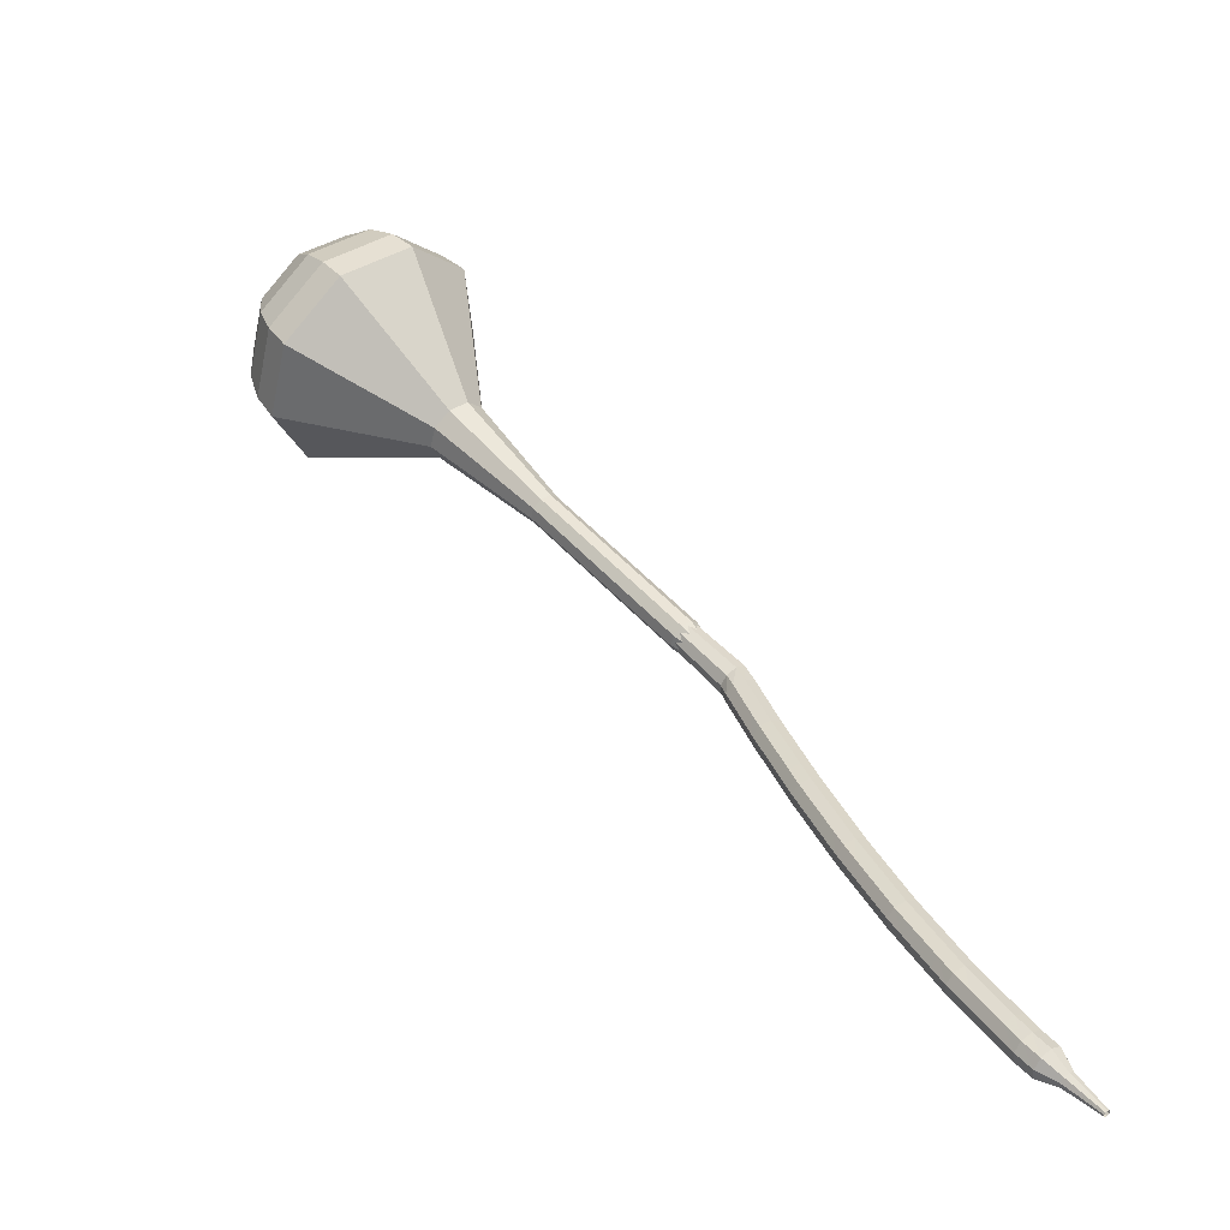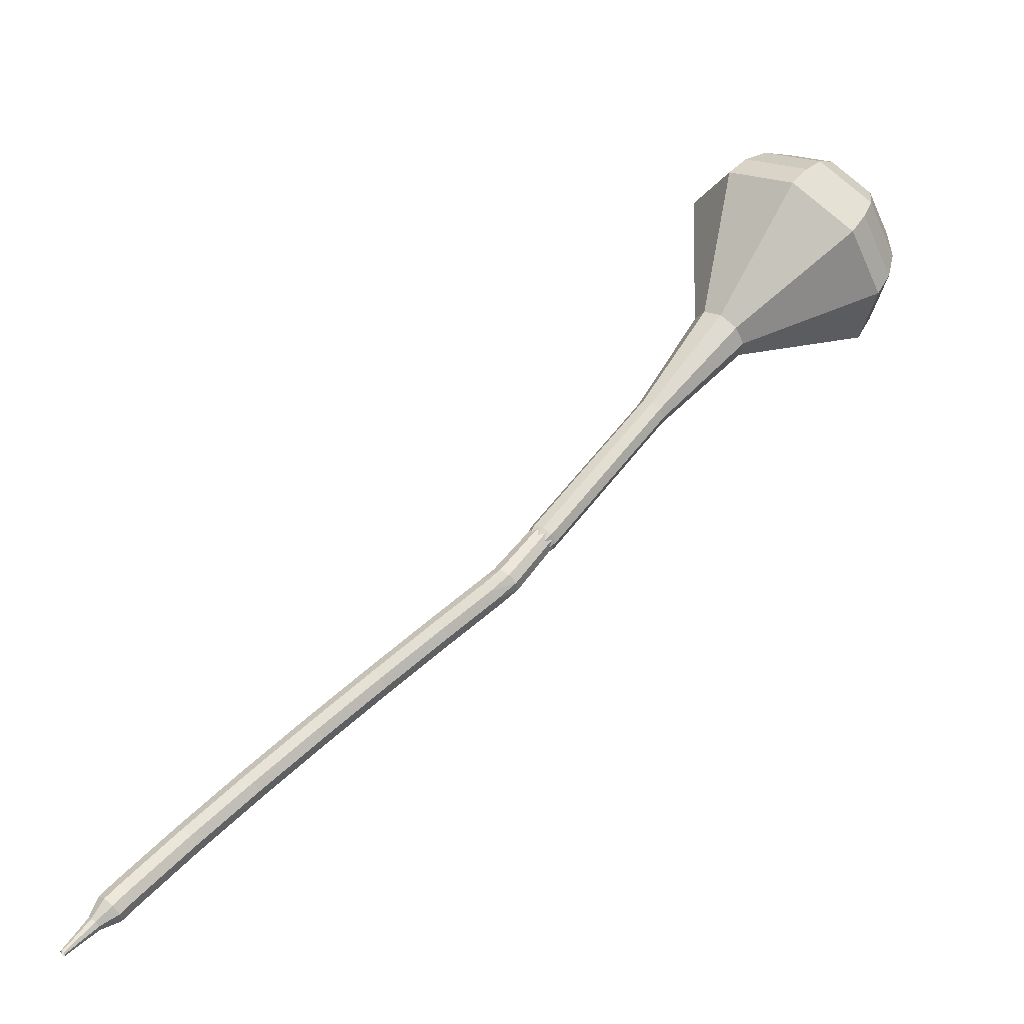
<metadata>
{"format":"obj","ext":"obj","renderer":"f3d","projection":"perspective","resolution":1024,"background":"white","views":[{"elev":-1.2,"azim":-95.8,"up":"+Y"},{"elev":7.0,"azim":-0.6,"up":"+Y"}]}
</metadata>
<code>
g tube1
v 151.8 145.8 83.3
v 149.7 145.3 80.68
v 146.9 146.7 79.28
v 144.8 149.3 79.77
v 144.3 151.9 81.91
v 145.6 153.3 84.7
v 148.2 152.8 86.83
v 150.8 150.6 87.32
v 152.2 147.9 85.92
v 151.8 145.8 83.3
v 151.4 147.3 82.77
v 149.8 146.9 80.85
v 147.8 147.9 79.83
v 146.3 149.8 80.18
v 145.9 151.7 81.75
v 146.9 152.7 83.79
v 148.8 152.4 85.35
v 150.7 150.8 85.71
v 151.7 148.8 84.69
v 151.4 147.3 82.77
v 149.4 150.4 82.23
v 149.4 150.4 82.23
v 149.4 150.4 82.23
v 149.4 150.4 82.23
v 149.4 150.4 82.23
v 149.4 150.4 82.23
v 149.4 150.4 82.23
v 149.4 150.4 82.23
v 149.4 150.4 82.23
v 149.4 150.4 82.23
v 125 127.3 105.5
v 124.9 126.9 104.9
v 125.2 126.3 104.6
v 125.7 125.9 104.7
v 126.2 125.8 105.2
v 126.5 126 105.7
v 126.4 126.6 106.2
v 125.9 127.1 106.3
v 125.4 127.4 106
v 125 127.3 105.5
v 124.1 126.6 105.8
v 124.1 126.4 105.2
v 124.4 125.8 104.8
v 124.8 125.3 104.9
v 125.2 125 105.4
v 125.3 125.1 106.1
v 125.2 125.6 106.6
v 124.8 126.1 106.7
v 124.4 126.6 106.4
v 124.1 126.6 105.8
v 123.1 125.9 106.1
v 123.1 125.6 105.5
v 123.4 125.1 105.1
v 123.8 124.6 105.3
v 124.2 124.3 105.8
v 124.3 124.4 106.4
v 124.2 124.9 106.9
v 123.8 125.4 107.1
v 123.4 125.8 106.7
v 123.1 125.9 106.1
v 122.1 125.2 106.4
v 122.2 124.9 105.8
v 122.4 124.4 105.5
v 122.9 123.9 105.6
v 123.2 123.6 106.1
v 123.4 123.7 106.8
v 123.2 124.1 107.3
v 122.8 124.7 107.4
v 122.4 125.1 107
v 122.1 125.2 106.4
v 121.2 124.5 106.7
v 121.2 124.2 106.1
v 121.5 123.7 105.8
v 121.9 123.1 105.9
v 122.3 122.9 106.4
v 122.4 123 107.1
v 122.3 123.4 107.6
v 121.9 124 107.7
v 121.5 124.4 107.4
v 121.2 124.5 106.7
v 120.2 123.8 107.1
v 120.2 123.5 106.5
v 120.5 122.9 106.2
v 120.9 122.4 106.3
v 121.3 122.2 106.8
v 121.4 122.3 107.4
v 121.3 122.7 107.9
v 120.9 123.3 108
v 120.5 123.7 107.7
v 120.2 123.8 107.1
v 119.2 123.1 107.5
v 119.2 122.8 106.8
v 119.5 122.2 106.5
v 119.9 121.7 106.6
v 120.3 121.4 107.1
v 120.5 121.6 107.8
v 120.3 122 108.3
v 120 122.6 108.4
v 119.5 123 108.1
v 119.2 123.1 107.5
v 118.3 122.3 107.8
v 118.3 122 107.2
v 118.5 121.5 106.9
v 119 121 107
v 119.4 120.7 107.5
v 119.5 120.8 108.1
v 119.4 121.3 108.6
v 119 121.8 108.8
v 118.6 122.3 108.4
v 118.3 122.3 107.8
v 117.3 121.6 108.2
v 117.3 121.3 107.6
v 117.6 120.8 107.2
v 118 120.3 107.3
v 118.4 120 107.8
v 118.6 120.1 108.5
v 118.4 120.6 109
v 118 121.1 109.1
v 117.6 121.5 108.8
v 117.3 121.6 108.2
v 116.4 120.9 108.6
v 116.3 120.6 108
v 116.6 120.1 107.6
v 117 119.5 107.8
v 117.4 119.3 108.3
v 117.6 119.4 108.9
v 117.5 119.9 109.4
v 117.1 120.4 109.5
v 116.7 120.8 109.2
v 116.4 120.9 108.6
v 115.4 120.2 109
v 115.4 119.9 108.4
v 115.7 119.3 108
v 116.1 118.8 108.2
v 116.5 118.6 108.7
v 116.7 118.7 109.3
v 116.5 119.2 109.8
v 116.2 119.7 109.9
v 115.7 120.1 109.6
v 115.4 120.2 109
v 114.5 119.5 109.4
v 114.4 119.2 108.8
v 114.7 118.6 108.4
v 115.1 118.1 108.6
v 115.5 117.9 109.1
v 115.7 118 109.7
v 115.6 118.4 110.2
v 115.2 119 110.3
v 114.8 119.4 110
v 114.5 119.5 109.4
v 113.5 118.8 109.8
v 113.5 118.4 109.2
v 113.7 117.9 108.8
v 114.2 117.4 109
v 114.6 117.1 109.5
v 114.8 117.3 110.1
v 114.7 117.7 110.6
v 114.3 118.3 110.7
v 113.8 118.7 110.4
v 113.5 118.8 109.8
v 112.6 118 110.2
v 112.5 117.7 109.6
v 112.8 117.2 109.3
v 113.2 116.7 109.4
v 113.7 116.4 109.9
v 113.9 116.6 110.5
v 113.7 117 111
v 113.4 117.6 111.1
v 112.9 118 110.8
v 112.6 118 110.2
v 111.7 117.3 110.7
v 111.6 117 110.1
v 111.9 116.5 109.8
v 112.3 116 109.9
v 112.7 115.7 110.4
v 112.9 115.9 111
v 112.8 116.3 111.5
v 112.4 116.9 111.6
v 112 117.3 111.3
v 111.7 117.3 110.7
v 110.7 116.6 111.1
v 110.7 116.3 110.5
v 110.9 115.8 110.2
v 111.4 115.3 110.3
v 111.8 115 110.8
v 112 115.2 111.5
v 111.9 115.6 111.9
v 111.5 116.2 112
v 111 116.6 111.7
v 110.7 116.6 111.1
v 109.8 115.9 111.6
v 109.7 115.6 111
v 110 115 110.7
v 110.4 114.5 110.8
v 110.9 114.3 111.3
v 111.1 114.5 111.9
v 111 114.9 112.4
v 110.6 115.5 112.5
v 110.1 115.9 112.2
v 109.8 115.9 111.6
v 108.9 115.2 112.1
v 108.8 114.9 111.5
v 109.1 114.3 111.2
v 109.5 113.8 111.3
v 110 113.6 111.8
v 110.2 113.8 112.4
v 110.1 114.3 112.9
v 109.7 114.8 113
v 109.2 115.2 112.7
v 108.9 115.2 112.1
v 108 114.5 112.6
v 107.9 114.2 112
v 108.2 113.6 111.7
v 108.6 113.1 111.8
v 109.1 112.9 112.3
v 109.3 113.1 112.9
v 109.2 113.6 113.4
v 108.8 114.1 113.5
v 108.3 114.5 113.2
v 108 114.5 112.6
v 107.1 113.8 113.1
v 107 113.5 112.5
v 107.3 112.9 112.2
v 107.7 112.4 112.3
v 108.2 112.2 112.8
v 108.4 112.4 113.4
v 108.3 112.9 113.9
v 107.9 113.4 114
v 107.4 113.8 113.7
v 107.1 113.8 113.1
v 106.2 113.1 113.6
v 106.1 112.8 113.1
v 106.3 112.2 112.8
v 106.8 111.7 112.9
v 107.2 111.5 113.3
v 107.5 111.7 114
v 107.4 112.2 114.4
v 107 112.7 114.5
v 106.5 113.1 114.2
v 106.2 113.1 113.6
v 105.3 112.4 114.2
v 105.2 112.1 113.7
v 105.4 111.5 113.4
v 105.9 111 113.5
v 106.4 110.8 113.9
v 106.6 111 114.5
v 106.6 111.5 115
v 106.2 112.1 115.1
v 105.7 112.4 114.8
v 105.3 112.4 114.2
v 104.4 111.7 114.8
v 104.3 111.4 114.3
v 104.6 110.8 114
v 105 110.3 114.1
v 105.5 110.1 114.5
v 105.8 110.3 115.1
v 105.7 110.8 115.6
v 105.3 111.4 115.7
v 104.8 111.8 115.4
v 104.4 111.7 114.8
v 103.6 111.1 115.4
v 103.5 110.7 114.9
v 103.7 110.1 114.6
v 104.2 109.6 114.7
v 104.6 109.4 115.1
v 104.9 109.6 115.7
v 104.8 110.1 116.2
v 104.5 110.7 116.3
v 104 111.1 116
v 103.6 111.1 115.4
v 102.7 110.4 116
v 102.6 110 115.5
v 102.8 109.4 115.2
v 103.3 108.9 115.3
v 103.8 108.8 115.7
v 104.1 109 116.3
v 104 109.5 116.8
v 103.6 110 116.9
v 103.1 110.4 116.6
v 102.7 110.4 116
v 101.9 109.7 116.7
v 101.8 109.3 116.2
v 102 108.7 115.9
v 102.5 108.2 116
v 103 108.1 116.5
v 103.3 108.3 117
v 103.2 108.9 117.5
v 102.8 109.4 117.6
v 102.3 109.8 117.3
v 101.9 109.7 116.7
v 101.4 108.7 117.4
v 101.3 108.5 117.2
v 101.5 108.2 117
v 101.7 107.9 117.1
v 101.9 107.9 117.3
v 102.1 108 117.6
v 102.1 108.2 117.8
v 101.9 108.5 117.8
v 101.6 108.7 117.7
v 101.4 108.7 117.4
v 100.7 107.9 118.1
v 100.7 107.7 118
v 100.7 107.5 117.9
v 100.9 107.4 117.9
v 101.1 107.3 118
v 101.2 107.4 118.2
v 101.2 107.6 118.4
v 101 107.8 118.4
v 100.9 107.9 118.3
v 100.7 107.9 118.1
v 99.99 107.1 118.8
v 99.97 107 118.7
v 100 106.9 118.7
v 100.1 106.8 118.7
v 100.2 106.8 118.8
v 100.3 106.8 118.9
v 100.3 106.9 119
v 100.2 107.1 119
v 100.1 107.1 118.9
v 99.99 107.1 118.8
f 1 2 12
f 12 11 1
f 2 3 13
f 13 12 2
f 3 4 14
f 14 13 3
f 4 5 15
f 15 14 4
f 5 6 16
f 16 15 5
f 6 7 17
f 17 16 6
f 7 8 18
f 18 17 7
f 8 9 19
f 19 18 8
f 9 10 20
f 20 19 9
f 11 12 22
f 22 21 11
f 12 13 23
f 23 22 12
f 13 14 24
f 24 23 13
f 14 15 25
f 25 24 14
f 15 16 26
f 26 25 15
f 16 17 27
f 27 26 16
f 17 18 28
f 28 27 17
f 18 19 29
f 29 28 18
f 19 20 30
f 30 29 19
f 21 22 32
f 32 31 21
f 22 23 33
f 33 32 22
f 23 24 34
f 34 33 23
f 24 25 35
f 35 34 24
f 25 26 36
f 36 35 25
f 26 27 37
f 37 36 26
f 27 28 38
f 38 37 27
f 28 29 39
f 39 38 28
f 29 30 40
f 40 39 29
f 31 32 42
f 42 41 31
f 32 33 43
f 43 42 32
f 33 34 44
f 44 43 33
f 34 35 45
f 45 44 34
f 35 36 46
f 46 45 35
f 36 37 47
f 47 46 36
f 37 38 48
f 48 47 37
f 38 39 49
f 49 48 38
f 39 40 50
f 50 49 39
f 41 42 52
f 52 51 41
f 42 43 53
f 53 52 42
f 43 44 54
f 54 53 43
f 44 45 55
f 55 54 44
f 45 46 56
f 56 55 45
f 46 47 57
f 57 56 46
f 47 48 58
f 58 57 47
f 48 49 59
f 59 58 48
f 49 50 60
f 60 59 49
f 51 52 62
f 62 61 51
f 52 53 63
f 63 62 52
f 53 54 64
f 64 63 53
f 54 55 65
f 65 64 54
f 55 56 66
f 66 65 55
f 56 57 67
f 67 66 56
f 57 58 68
f 68 67 57
f 58 59 69
f 69 68 58
f 59 60 70
f 70 69 59
f 61 62 72
f 72 71 61
f 62 63 73
f 73 72 62
f 63 64 74
f 74 73 63
f 64 65 75
f 75 74 64
f 65 66 76
f 76 75 65
f 66 67 77
f 77 76 66
f 67 68 78
f 78 77 67
f 68 69 79
f 79 78 68
f 69 70 80
f 80 79 69
f 71 72 82
f 82 81 71
f 72 73 83
f 83 82 72
f 73 74 84
f 84 83 73
f 74 75 85
f 85 84 74
f 75 76 86
f 86 85 75
f 76 77 87
f 87 86 76
f 77 78 88
f 88 87 77
f 78 79 89
f 89 88 78
f 79 80 90
f 90 89 79
f 81 82 92
f 92 91 81
f 82 83 93
f 93 92 82
f 83 84 94
f 94 93 83
f 84 85 95
f 95 94 84
f 85 86 96
f 96 95 85
f 86 87 97
f 97 96 86
f 87 88 98
f 98 97 87
f 88 89 99
f 99 98 88
f 89 90 100
f 100 99 89
f 91 92 102
f 102 101 91
f 92 93 103
f 103 102 92
f 93 94 104
f 104 103 93
f 94 95 105
f 105 104 94
f 95 96 106
f 106 105 95
f 96 97 107
f 107 106 96
f 97 98 108
f 108 107 97
f 98 99 109
f 109 108 98
f 99 100 110
f 110 109 99
f 101 102 112
f 112 111 101
f 102 103 113
f 113 112 102
f 103 104 114
f 114 113 103
f 104 105 115
f 115 114 104
f 105 106 116
f 116 115 105
f 106 107 117
f 117 116 106
f 107 108 118
f 118 117 107
f 108 109 119
f 119 118 108
f 109 110 120
f 120 119 109
f 111 112 122
f 122 121 111
f 112 113 123
f 123 122 112
f 113 114 124
f 124 123 113
f 114 115 125
f 125 124 114
f 115 116 126
f 126 125 115
f 116 117 127
f 127 126 116
f 117 118 128
f 128 127 117
f 118 119 129
f 129 128 118
f 119 120 130
f 130 129 119
f 121 122 132
f 132 131 121
f 122 123 133
f 133 132 122
f 123 124 134
f 134 133 123
f 124 125 135
f 135 134 124
f 125 126 136
f 136 135 125
f 126 127 137
f 137 136 126
f 127 128 138
f 138 137 127
f 128 129 139
f 139 138 128
f 129 130 140
f 140 139 129
f 131 132 142
f 142 141 131
f 132 133 143
f 143 142 132
f 133 134 144
f 144 143 133
f 134 135 145
f 145 144 134
f 135 136 146
f 146 145 135
f 136 137 147
f 147 146 136
f 137 138 148
f 148 147 137
f 138 139 149
f 149 148 138
f 139 140 150
f 150 149 139
f 141 142 152
f 152 151 141
f 142 143 153
f 153 152 142
f 143 144 154
f 154 153 143
f 144 145 155
f 155 154 144
f 145 146 156
f 156 155 145
f 146 147 157
f 157 156 146
f 147 148 158
f 158 157 147
f 148 149 159
f 159 158 148
f 149 150 160
f 160 159 149
f 151 152 162
f 162 161 151
f 152 153 163
f 163 162 152
f 153 154 164
f 164 163 153
f 154 155 165
f 165 164 154
f 155 156 166
f 166 165 155
f 156 157 167
f 167 166 156
f 157 158 168
f 168 167 157
f 158 159 169
f 169 168 158
f 159 160 170
f 170 169 159
f 161 162 172
f 172 171 161
f 162 163 173
f 173 172 162
f 163 164 174
f 174 173 163
f 164 165 175
f 175 174 164
f 165 166 176
f 176 175 165
f 166 167 177
f 177 176 166
f 167 168 178
f 178 177 167
f 168 169 179
f 179 178 168
f 169 170 180
f 180 179 169
f 171 172 182
f 182 181 171
f 172 173 183
f 183 182 172
f 173 174 184
f 184 183 173
f 174 175 185
f 185 184 174
f 175 176 186
f 186 185 175
f 176 177 187
f 187 186 176
f 177 178 188
f 188 187 177
f 178 179 189
f 189 188 178
f 179 180 190
f 190 189 179
f 181 182 192
f 192 191 181
f 182 183 193
f 193 192 182
f 183 184 194
f 194 193 183
f 184 185 195
f 195 194 184
f 185 186 196
f 196 195 185
f 186 187 197
f 197 196 186
f 187 188 198
f 198 197 187
f 188 189 199
f 199 198 188
f 189 190 200
f 200 199 189
f 191 192 202
f 202 201 191
f 192 193 203
f 203 202 192
f 193 194 204
f 204 203 193
f 194 195 205
f 205 204 194
f 195 196 206
f 206 205 195
f 196 197 207
f 207 206 196
f 197 198 208
f 208 207 197
f 198 199 209
f 209 208 198
f 199 200 210
f 210 209 199
f 201 202 212
f 212 211 201
f 202 203 213
f 213 212 202
f 203 204 214
f 214 213 203
f 204 205 215
f 215 214 204
f 205 206 216
f 216 215 205
f 206 207 217
f 217 216 206
f 207 208 218
f 218 217 207
f 208 209 219
f 219 218 208
f 209 210 220
f 220 219 209
f 211 212 222
f 222 221 211
f 212 213 223
f 223 222 212
f 213 214 224
f 224 223 213
f 214 215 225
f 225 224 214
f 215 216 226
f 226 225 215
f 216 217 227
f 227 226 216
f 217 218 228
f 228 227 217
f 218 219 229
f 229 228 218
f 219 220 230
f 230 229 219
f 221 222 232
f 232 231 221
f 222 223 233
f 233 232 222
f 223 224 234
f 234 233 223
f 224 225 235
f 235 234 224
f 225 226 236
f 236 235 225
f 226 227 237
f 237 236 226
f 227 228 238
f 238 237 227
f 228 229 239
f 239 238 228
f 229 230 240
f 240 239 229
f 231 232 242
f 242 241 231
f 232 233 243
f 243 242 232
f 233 234 244
f 244 243 233
f 234 235 245
f 245 244 234
f 235 236 246
f 246 245 235
f 236 237 247
f 247 246 236
f 237 238 248
f 248 247 237
f 238 239 249
f 249 248 238
f 239 240 250
f 250 249 239
f 241 242 252
f 252 251 241
f 242 243 253
f 253 252 242
f 243 244 254
f 254 253 243
f 244 245 255
f 255 254 244
f 245 246 256
f 256 255 245
f 246 247 257
f 257 256 246
f 247 248 258
f 258 257 247
f 248 249 259
f 259 258 248
f 249 250 260
f 260 259 249
f 251 252 262
f 262 261 251
f 252 253 263
f 263 262 252
f 253 254 264
f 264 263 253
f 254 255 265
f 265 264 254
f 255 256 266
f 266 265 255
f 256 257 267
f 267 266 256
f 257 258 268
f 268 267 257
f 258 259 269
f 269 268 258
f 259 260 270
f 270 269 259
f 261 262 272
f 272 271 261
f 262 263 273
f 273 272 262
f 263 264 274
f 274 273 263
f 264 265 275
f 275 274 264
f 265 266 276
f 276 275 265
f 266 267 277
f 277 276 266
f 267 268 278
f 278 277 267
f 268 269 279
f 279 278 268
f 269 270 280
f 280 279 269
f 271 272 282
f 282 281 271
f 272 273 283
f 283 282 272
f 273 274 284
f 284 283 273
f 274 275 285
f 285 284 274
f 275 276 286
f 286 285 275
f 276 277 287
f 287 286 276
f 277 278 288
f 288 287 277
f 278 279 289
f 289 288 278
f 279 280 290
f 290 289 279
f 281 282 292
f 292 291 281
f 282 283 293
f 293 292 282
f 283 284 294
f 294 293 283
f 284 285 295
f 295 294 284
f 285 286 296
f 296 295 285
f 286 287 297
f 297 296 286
f 287 288 298
f 298 297 287
f 288 289 299
f 299 298 288
f 289 290 300
f 300 299 289
f 291 292 302
f 302 301 291
f 292 293 303
f 303 302 292
f 293 294 304
f 304 303 293
f 294 295 305
f 305 304 294
f 295 296 306
f 306 305 295
f 296 297 307
f 307 306 296
f 297 298 308
f 308 307 297
f 298 299 309
f 309 308 298
f 299 300 310
f 310 309 299
f 301 302 312
f 312 311 301
f 302 303 313
f 313 312 302
f 303 304 314
f 314 313 303
f 304 305 315
f 315 314 304
f 305 306 316
f 316 315 305
f 306 307 317
f 317 316 306
f 307 308 318
f 318 317 307
f 308 309 319
f 319 318 308
f 309 310 320
f 320 319 309
v 125.7 126.6 105.5
v 125.7 126.6 105.5
v 125.7 126.6 105.5
v 125.7 126.6 105.5
v 125.7 126.6 105.5
v 125.7 126.6 105.5
v 125.7 126.6 105.5
v 125.7 126.6 105.5
v 125.7 126.6 105.5
v 125.7 126.6 105.5
v 128.8 128.3 103.1
v 128.4 128.2 102.6
v 127.8 128.5 102.3
v 127.4 129 102.4
v 127.3 129.5 102.8
v 127.6 129.8 103.4
v 128.1 129.7 103.8
v 128.6 129.3 103.9
v 128.9 128.7 103.6
v 128.8 128.3 103.1
v 131.2 130.7 100.7
v 130.8 130.6 100.2
v 130.2 130.9 99.91
v 129.8 131.4 100
v 129.7 131.9 100.4
v 130 132.2 101
v 130.5 132.1 101.4
v 131 131.7 101.5
v 131.3 131.1 101.2
v 131.2 130.7 100.7
v 133.6 133.1 98.35
v 133.2 133.1 97.82
v 132.6 133.3 97.54
v 132.2 133.9 97.63
v 132.1 134.4 98.07
v 132.4 134.7 98.63
v 132.9 134.6 99.06
v 133.4 134.1 99.16
v 133.7 133.6 98.88
v 133.6 133.1 98.35
v 136 135.6 95.98
v 135.6 135.5 95.45
v 135.1 135.8 95.17
v 134.6 136.3 95.26
v 134.5 136.8 95.7
v 134.8 137.1 96.26
v 135.3 137 96.69
v 135.9 136.6 96.79
v 136.1 136 96.51
v 136 135.6 95.98
v 141.5 139.8 91.24
v 140.7 139.6 90.21
v 139.6 140.1 89.66
v 138.8 141.1 89.85
v 138.6 142.2 90.69
v 139.1 142.7 91.79
v 140.2 142.5 92.62
v 141.2 141.7 92.81
v 141.7 140.6 92.27
v 141.5 139.8 91.24
v 150.3 140.7 86.5
v 147.1 140 82.53
v 143 142.1 80.42
v 139.7 146 81.16
v 139 149.9 84.39
v 141 152 88.61
v 144.9 151.3 91.84
v 148.9 148.1 92.58
v 151 143.9 90.47
v 150.3 140.7 86.5
v 151.2 142 85.43
v 148.2 141.3 81.59
v 144.1 143.3 79.55
v 141 147.1 80.26
v 140.3 150.9 83.39
v 142.2 152.9 87.48
v 146 152.2 90.61
v 149.8 149.1 91.32
v 151.9 145.1 89.27
v 151.2 142 85.43
v 151.8 143.6 84.37
v 149 143 80.93
v 145.4 144.8 79.11
v 142.6 148.2 79.74
v 142 151.6 82.54
v 143.7 153.4 86.19
v 147.1 152.7 88.99
v 150.5 150 89.63
v 152.4 146.4 87.8
v 151.8 143.6 84.37
v 151.8 145.8 83.3
v 149.7 145.3 80.68
v 146.9 146.7 79.28
v 144.8 149.3 79.77
v 144.3 151.9 81.91
v 145.6 153.3 84.7
v 148.2 152.8 86.83
v 150.8 150.6 87.32
v 152.2 147.9 85.92
v 151.8 145.8 83.3
v 151.4 147.3 82.77
v 149.8 146.9 80.85
v 147.8 147.9 79.83
v 146.3 149.8 80.18
v 145.9 151.7 81.75
v 146.9 152.7 83.79
v 148.8 152.4 85.35
v 150.7 150.8 85.71
v 151.7 148.8 84.69
v 151.4 147.3 82.77
v 149.4 150.4 82.23
v 149.4 150.4 82.23
v 149.4 150.4 82.23
v 149.4 150.4 82.23
v 149.4 150.4 82.23
v 149.4 150.4 82.23
v 149.4 150.4 82.23
v 149.4 150.4 82.23
v 149.4 150.4 82.23
v 149.4 150.4 82.23
f 321 322 332
f 332 331 321
f 322 323 333
f 333 332 322
f 323 324 334
f 334 333 323
f 324 325 335
f 335 334 324
f 325 326 336
f 336 335 325
f 326 327 337
f 337 336 326
f 327 328 338
f 338 337 327
f 328 329 339
f 339 338 328
f 329 330 340
f 340 339 329
f 331 332 342
f 342 341 331
f 332 333 343
f 343 342 332
f 333 334 344
f 344 343 333
f 334 335 345
f 345 344 334
f 335 336 346
f 346 345 335
f 336 337 347
f 347 346 336
f 337 338 348
f 348 347 337
f 338 339 349
f 349 348 338
f 339 340 350
f 350 349 339
f 341 342 352
f 352 351 341
f 342 343 353
f 353 352 342
f 343 344 354
f 354 353 343
f 344 345 355
f 355 354 344
f 345 346 356
f 356 355 345
f 346 347 357
f 357 356 346
f 347 348 358
f 358 357 347
f 348 349 359
f 359 358 348
f 349 350 360
f 360 359 349
f 351 352 362
f 362 361 351
f 352 353 363
f 363 362 352
f 353 354 364
f 364 363 353
f 354 355 365
f 365 364 354
f 355 356 366
f 366 365 355
f 356 357 367
f 367 366 356
f 357 358 368
f 368 367 357
f 358 359 369
f 369 368 358
f 359 360 370
f 370 369 359
f 361 362 372
f 372 371 361
f 362 363 373
f 373 372 362
f 363 364 374
f 374 373 363
f 364 365 375
f 375 374 364
f 365 366 376
f 376 375 365
f 366 367 377
f 377 376 366
f 367 368 378
f 378 377 367
f 368 369 379
f 379 378 368
f 369 370 380
f 380 379 369
f 371 372 382
f 382 381 371
f 372 373 383
f 383 382 372
f 373 374 384
f 384 383 373
f 374 375 385
f 385 384 374
f 375 376 386
f 386 385 375
f 376 377 387
f 387 386 376
f 377 378 388
f 388 387 377
f 378 379 389
f 389 388 378
f 379 380 390
f 390 389 379
f 381 382 392
f 392 391 381
f 382 383 393
f 393 392 382
f 383 384 394
f 394 393 383
f 384 385 395
f 395 394 384
f 385 386 396
f 396 395 385
f 386 387 397
f 397 396 386
f 387 388 398
f 398 397 387
f 388 389 399
f 399 398 388
f 389 390 400
f 400 399 389
f 391 392 402
f 402 401 391
f 392 393 403
f 403 402 392
f 393 394 404
f 404 403 393
f 394 395 405
f 405 404 394
f 395 396 406
f 406 405 395
f 396 397 407
f 407 406 396
f 397 398 408
f 408 407 397
f 398 399 409
f 409 408 398
f 399 400 410
f 410 409 399
f 401 402 412
f 412 411 401
f 402 403 413
f 413 412 402
f 403 404 414
f 414 413 403
f 404 405 415
f 415 414 404
f 405 406 416
f 416 415 405
f 406 407 417
f 417 416 406
f 407 408 418
f 418 417 407
f 408 409 419
f 419 418 408
f 409 410 420
f 420 419 409
f 411 412 422
f 422 421 411
f 412 413 423
f 423 422 412
f 413 414 424
f 424 423 413
f 414 415 425
f 425 424 414
f 415 416 426
f 426 425 415
f 416 417 427
f 427 426 416
f 417 418 428
f 428 427 417
f 418 419 429
f 429 428 418
f 419 420 430
f 430 429 419
f 421 422 432
f 432 431 421
f 422 423 433
f 433 432 422
f 423 424 434
f 434 433 423
f 424 425 435
f 435 434 424
f 425 426 436
f 436 435 425
f 426 427 437
f 437 436 426
f 427 428 438
f 438 437 427
f 428 429 439
f 439 438 428
f 429 430 440
f 440 439 429
g

</code>
